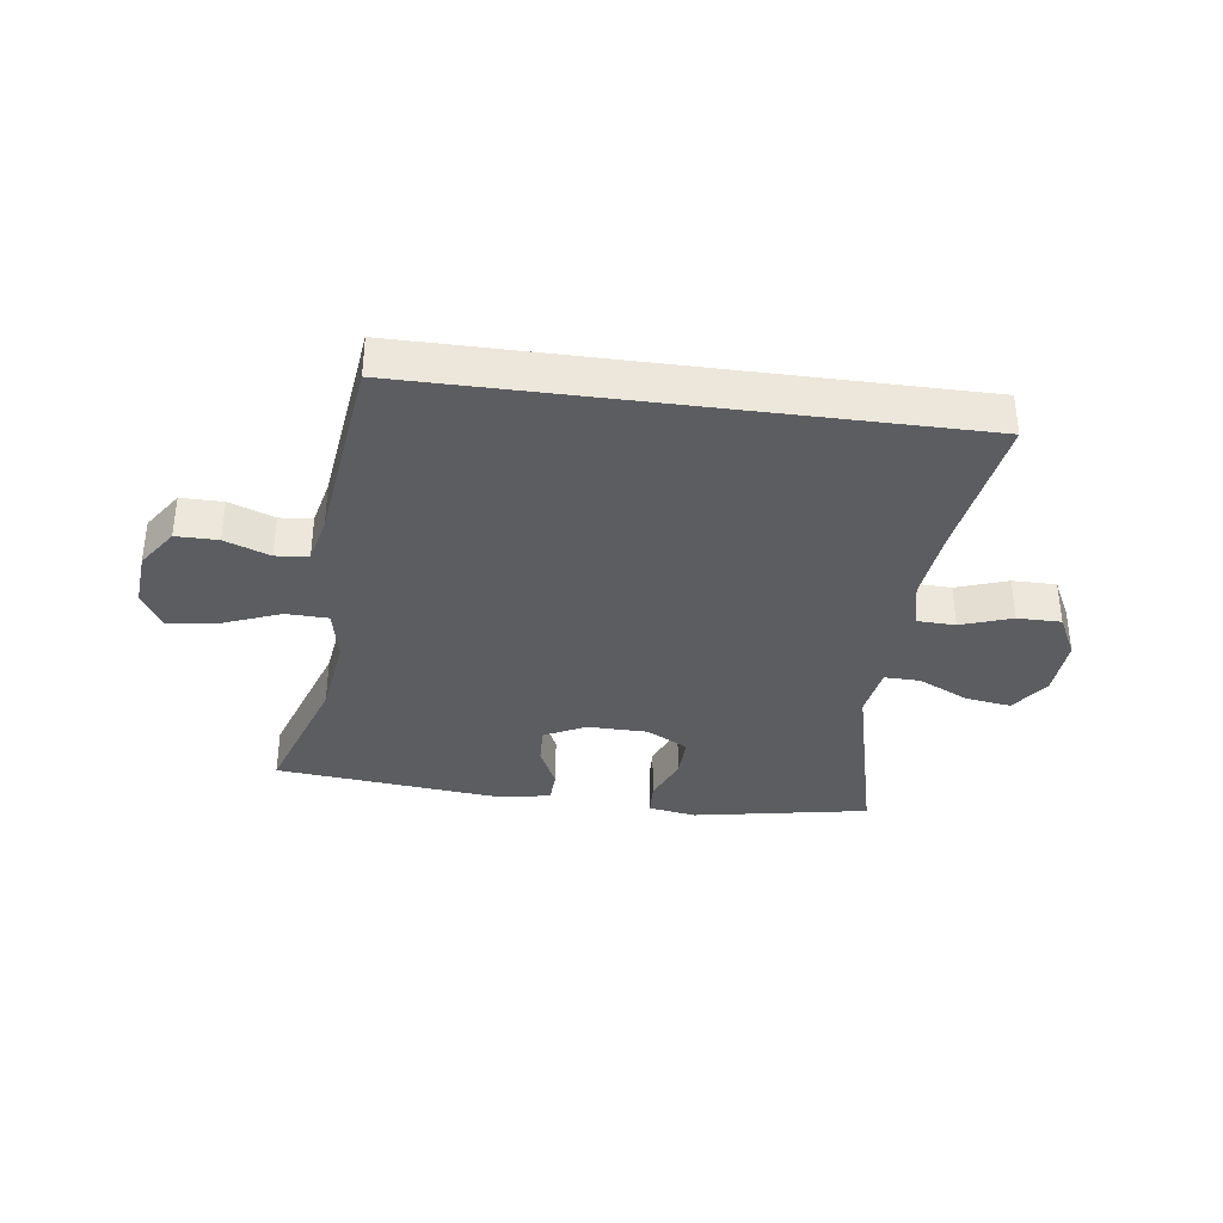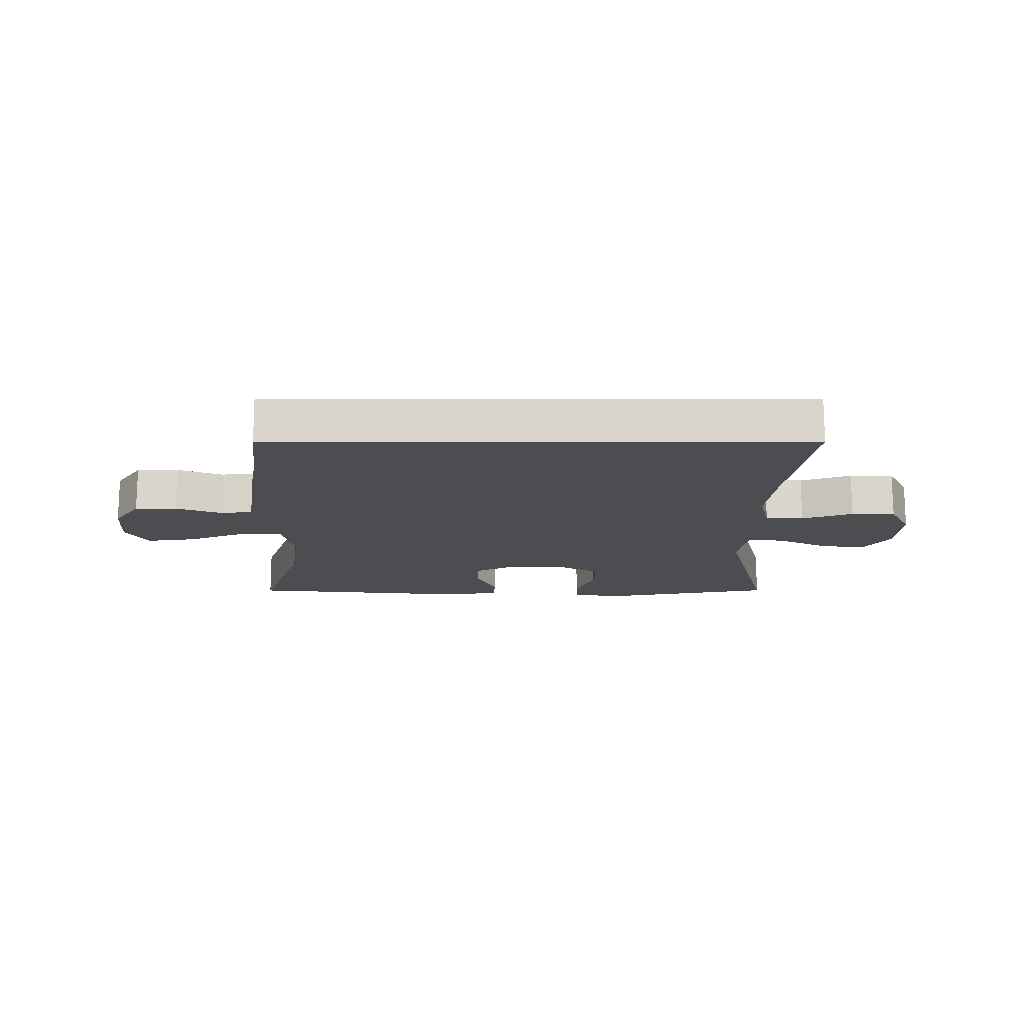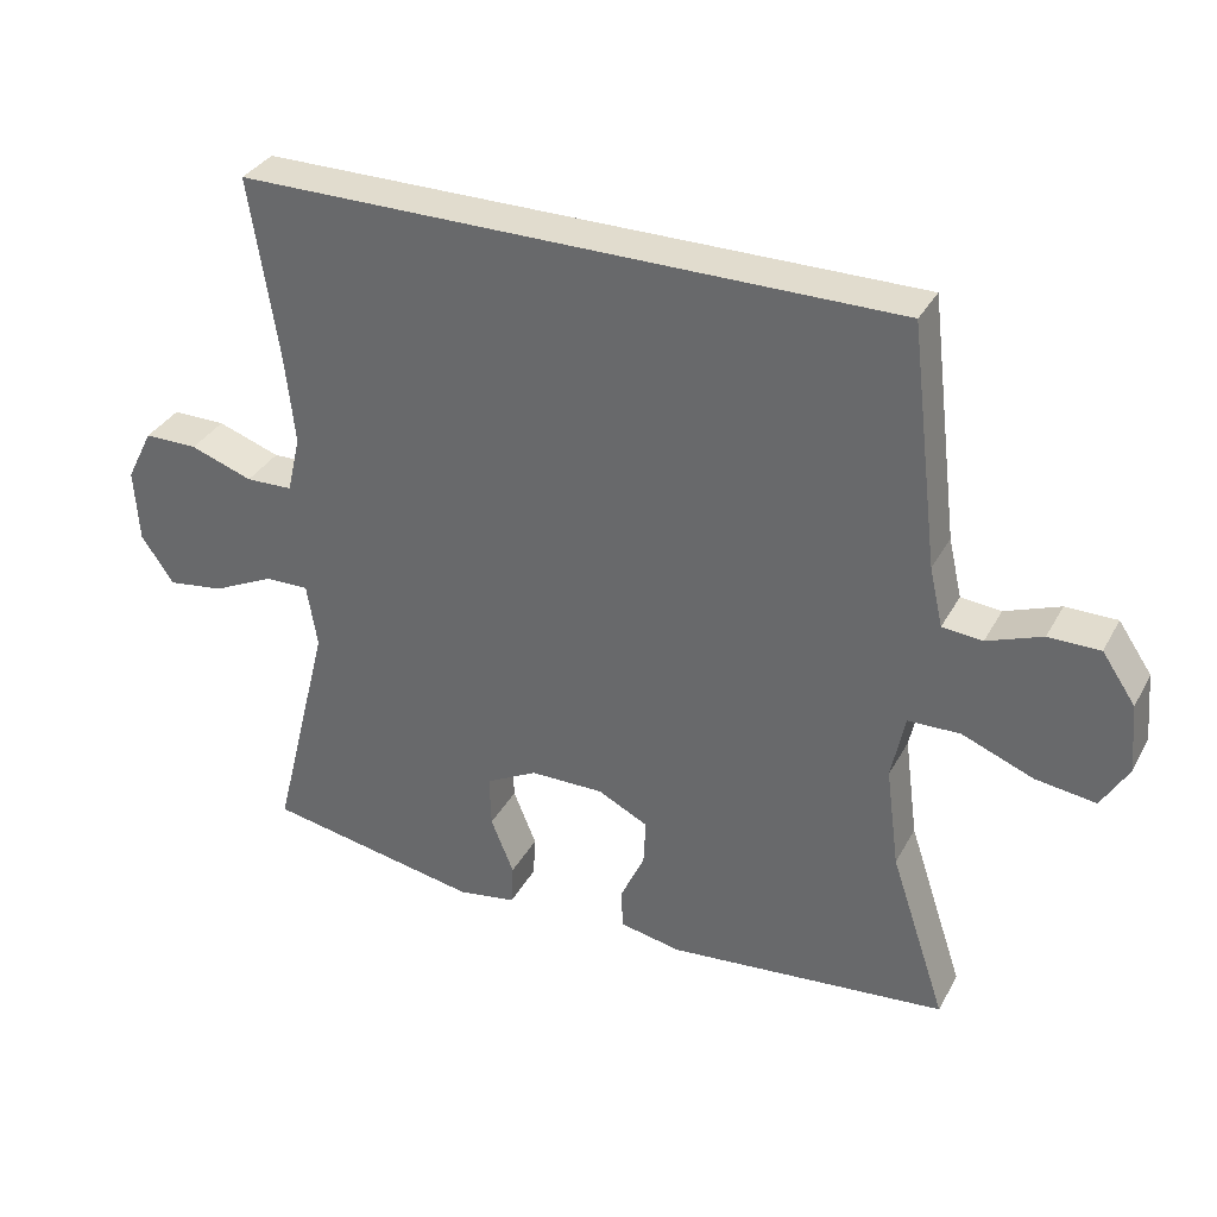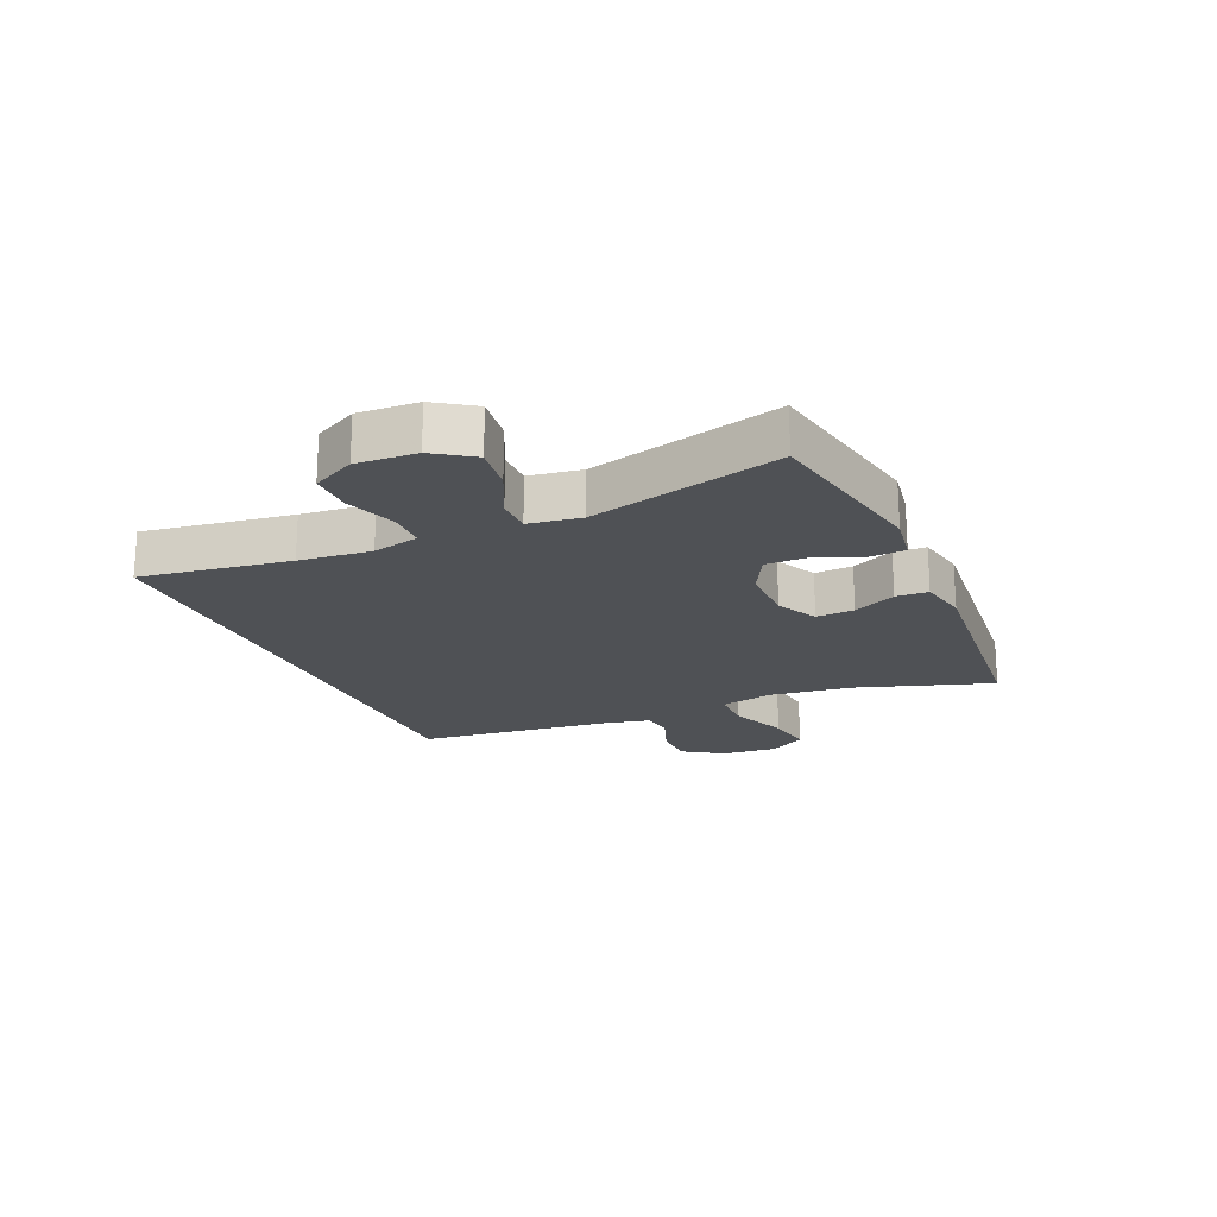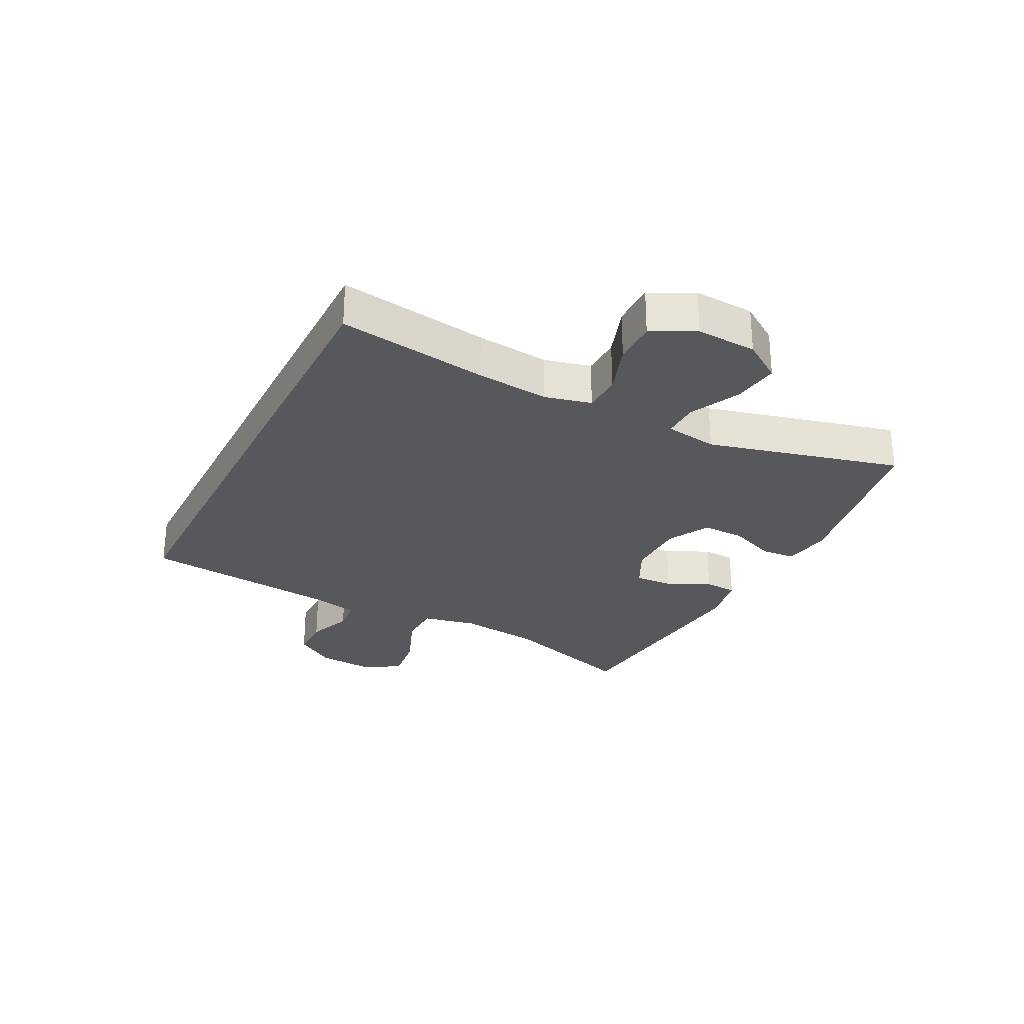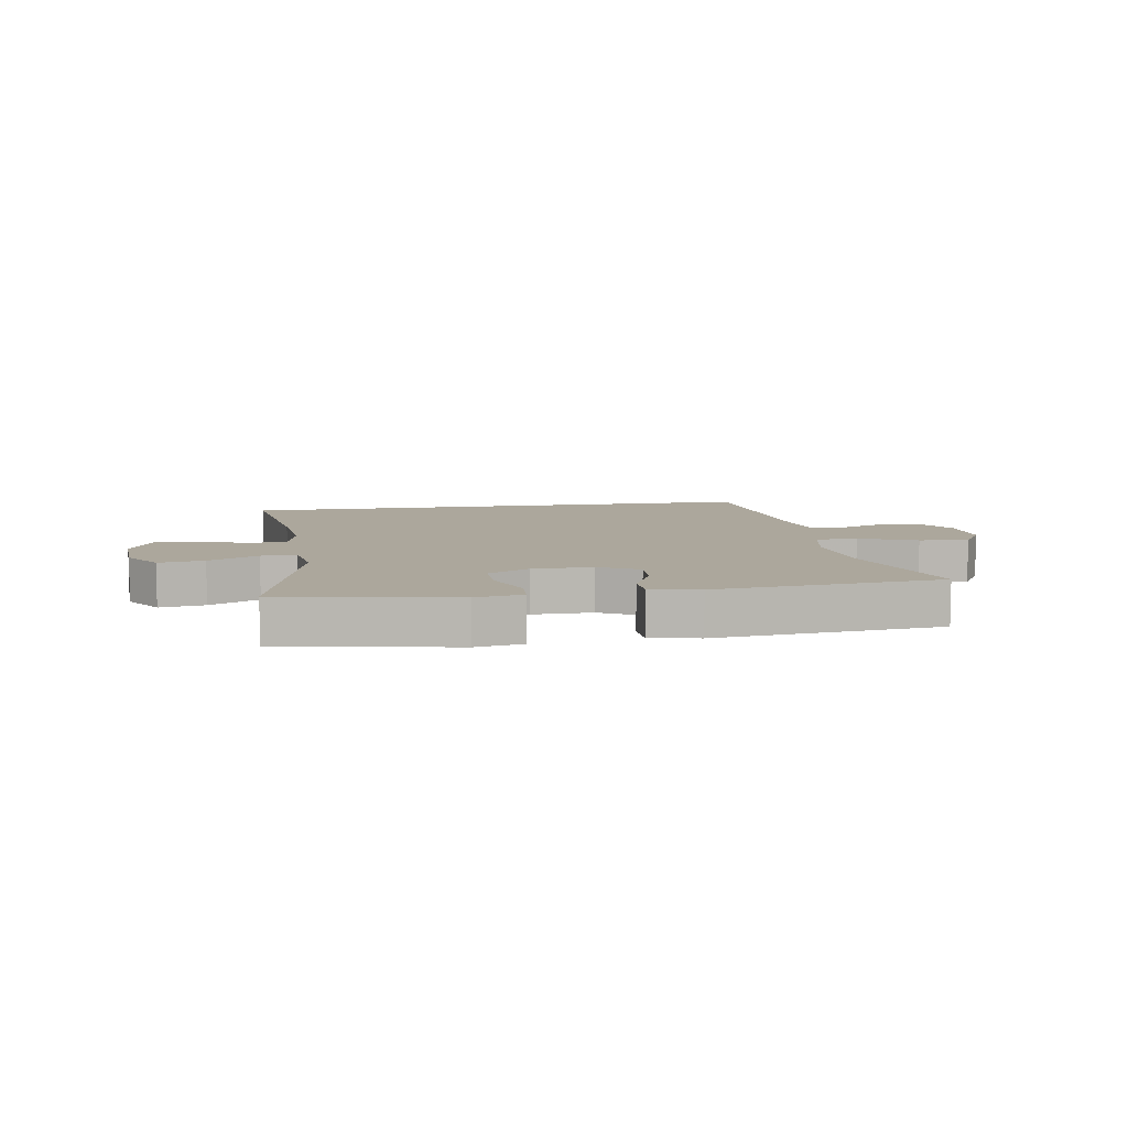
<metadata>
{"format":"obj","ext":"obj","renderer":"f3d","projection":"perspective","resolution":1024,"background":"white","views":[{"elev":-35.6,"azim":-7.6,"up":"+Y"},{"elev":-15.6,"azim":0.1,"up":"+Y"},{"elev":34.0,"azim":-154.9,"up":"+Z"},{"elev":-20.0,"azim":114.1,"up":"+Y"},{"elev":-27.8,"azim":63.2,"up":"+Y"},{"elev":8.4,"azim":171.0,"up":"+Y"}]}
</metadata>
<code>
v 0.481 0.07 0.5
v 0.443 0.07 0.254
v 0.43 0.07 0.135
v 0.448 0.07 0.058
v 0.511 0.07 0.056
v 0.595 0.07 0.085
v 0.667 0.07 0.085
v 0.703 0.07 0.014
v 0.697 0.07 -0.085
v 0.653 0.07 -0.149
v 0.577 0.07 -0.138
v 0.494 0.07 -0.098
v 0.435 0.07 -0.097
v 0.421 0.07 -0.183
v 0.5 0.07 -0.5
v 0.211 0.07 -0.553
v 0.132 0.07 -0.54
v 0.129 0.07 -0.484
v 0.16 0.07 -0.408
v 0.162 0.07 -0.338
v 0.093 0.07 -0.301
v -0.006 0.07 -0.3
v -0.074 0.07 -0.334
v -0.071 0.07 -0.397
v -0.038 0.07 -0.468
v -0.041 0.07 -0.521
v -0.123 0.07 -0.537
v -0.5 0.07 -0.5
v -0.425 0.07 -0.275
v -0.407 0.07 -0.139
v -0.425 0.07 -0.051
v -0.495 0.07 -0.049
v -0.591 0.07 -0.087
v -0.672 0.07 -0.098
v -0.708 0.07 -0.037
v -0.7 0.07 0.056
v -0.655 0.07 0.122
v -0.586 0.07 0.122
v -0.512 0.07 0.094
v -0.458 0.07 0.099
v -0.44 0.07 0.178
v -0.401 0.07 0.5
v 0.481 0 0.5
v 0.443 0 0.254
v 0.43 0 0.135
v 0.448 0 0.058
v 0.511 0 0.056
v 0.595 0 0.085
v 0.667 0 0.085
v 0.703 0 0.014
v 0.697 0 -0.085
v 0.653 0 -0.149
v 0.577 0 -0.138
v 0.494 0 -0.098
v 0.435 0 -0.097
v 0.421 0 -0.183
v 0.5 0 -0.5
v 0.211 0 -0.553
v 0.132 0 -0.54
v 0.129 0 -0.484
v 0.16 0 -0.408
v 0.162 0 -0.338
v 0.093 0 -0.301
v -0.006 0 -0.3
v -0.074 0 -0.334
v -0.071 0 -0.397
v -0.038 0 -0.468
v -0.041 0 -0.521
v -0.123 0 -0.537
v -0.5 0 -0.5
v -0.425 0 -0.275
v -0.407 0 -0.139
v -0.425 0 -0.051
v -0.495 0 -0.049
v -0.591 0 -0.087
v -0.672 0 -0.098
v -0.708 0 -0.037
v -0.7 0 0.056
v -0.655 0 0.122
v -0.586 0 0.122
v -0.512 0 0.094
v -0.458 0 0.099
v -0.44 0 0.178
v -0.401 0 0.5
f 41 42 1 2
f 40 41 2 3
f 39 40 3 4
f 37 38 39
f 36 37 39
f 35 36 39
f 34 35 39
f 33 34 39
f 32 33 39
f 31 32 39 4
f 30 31 4 5
f 29 30 5
f 27 28 29
f 26 27 29
f 25 26 29
f 24 25 29
f 23 24 29
f 5 6 7
f 29 5 7
f 23 29 7
f 22 23 7
f 21 22 7
f 17 18 19
f 16 17 19
f 15 16 19
f 14 15 19
f 13 14 19 20
f 10 11 12
f 9 10 12
f 8 9 12
f 7 8 12
f 7 12 13
f 21 7 13
f 13 20 21
f 44 43 84 83
f 45 44 83 82
f 46 45 82 81
f 81 80 79
f 81 79 78
f 81 78 77
f 81 77 76
f 81 76 75
f 81 75 74
f 46 81 74 73
f 47 46 73 72
f 47 72 71
f 71 70 69
f 71 69 68
f 71 68 67
f 71 67 66
f 71 66 65
f 49 48 47
f 49 47 71
f 49 71 65
f 49 65 64
f 49 64 63
f 61 60 59
f 61 59 58
f 61 58 57
f 61 57 56
f 62 61 56 55
f 54 53 52
f 54 52 51
f 54 51 50
f 54 50 49
f 55 54 49
f 55 49 63
f 63 62 55
f 1 43 44 2
f 2 44 45 3
f 3 45 46 4
f 4 46 47 5
f 5 47 48 6
f 6 48 49 7
f 7 49 50 8
f 8 50 51 9
f 9 51 52 10
f 10 52 53 11
f 11 53 54 12
f 12 54 55 13
f 13 55 56 14
f 14 56 57 15
f 15 57 58 16
f 16 58 59 17
f 17 59 60 18
f 18 60 61 19
f 19 61 62 20
f 20 62 63 21
f 21 63 64 22
f 22 64 65 23
f 23 65 66 24
f 24 66 67 25
f 25 67 68 26
f 26 68 69 27
f 27 69 70 28
f 28 70 71 29
f 29 71 72 30
f 30 72 73 31
f 31 73 74 32
f 32 74 75 33
f 33 75 76 34
f 34 76 77 35
f 35 77 78 36
f 36 78 79 37
f 37 79 80 38
f 38 80 81 39
f 39 81 82 40
f 40 82 83 41
f 41 83 84 42
f 42 84 43 1

</code>
